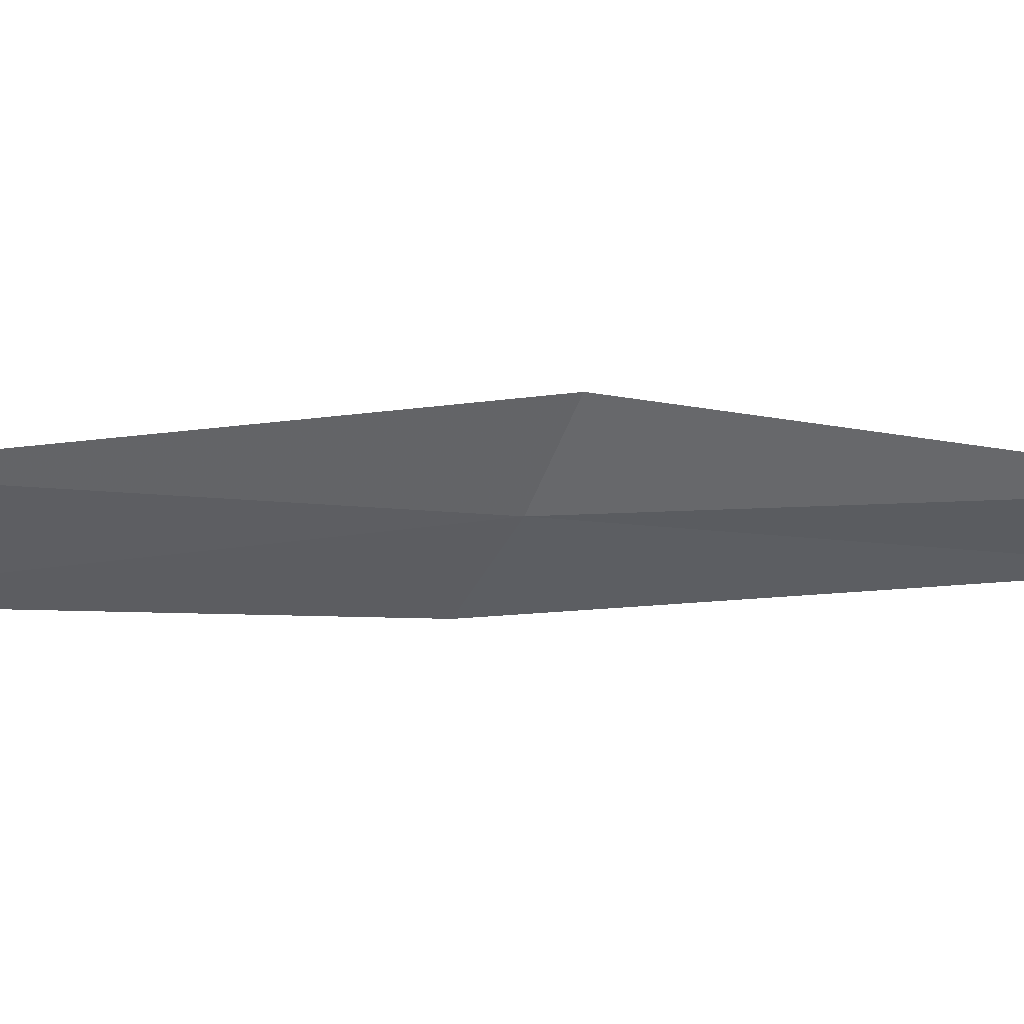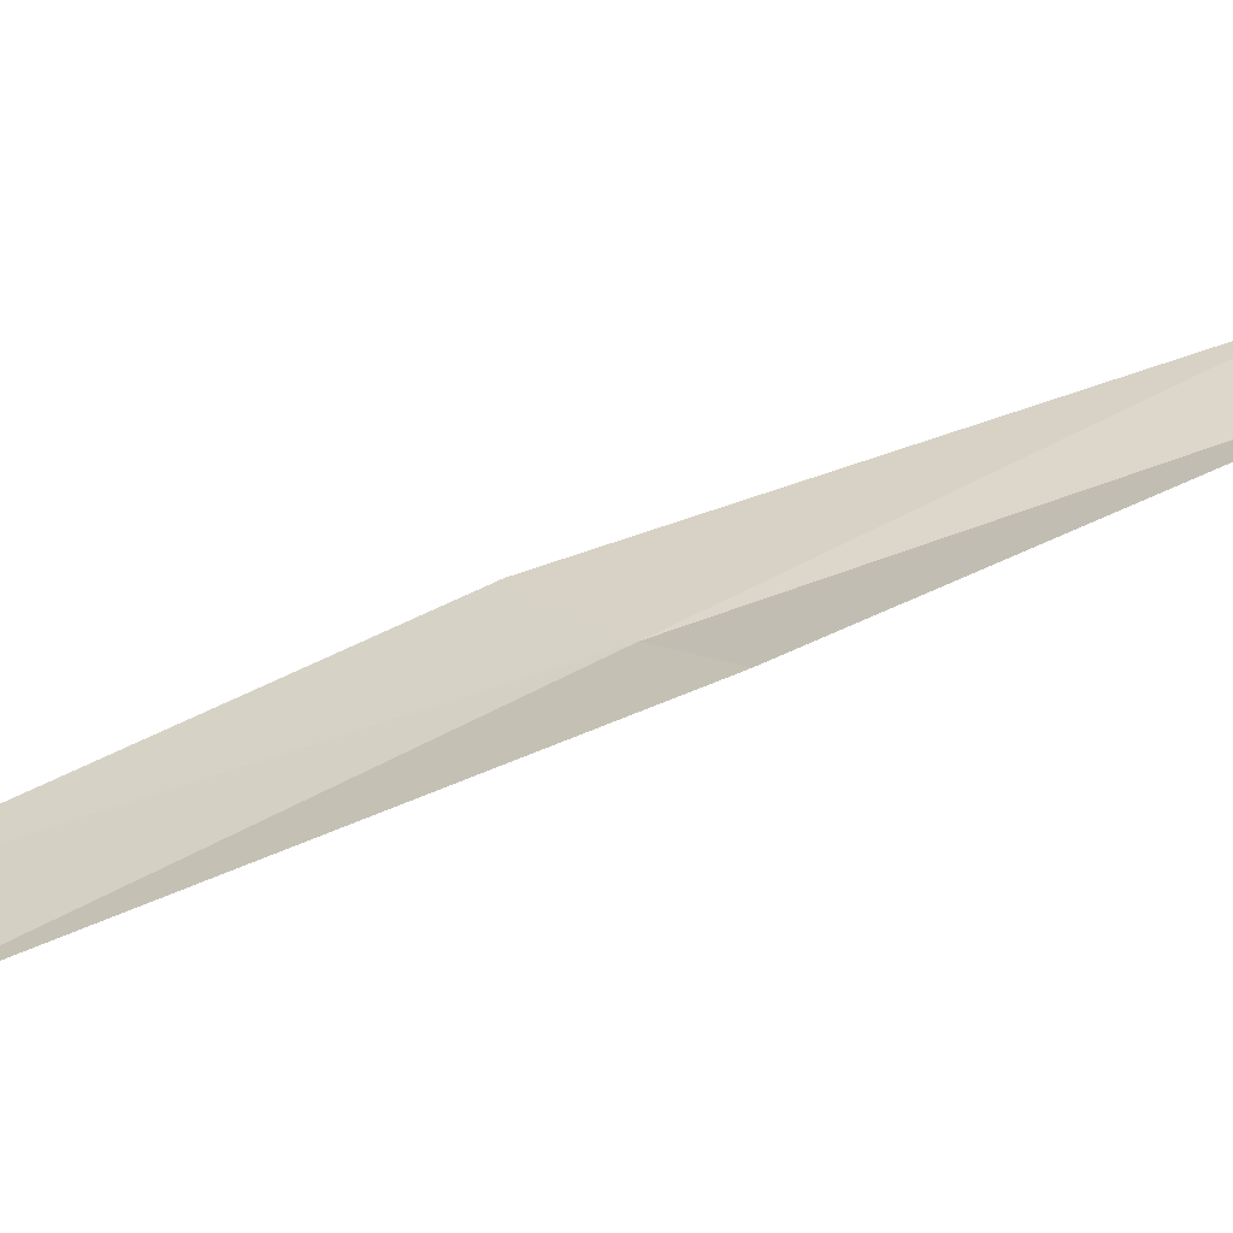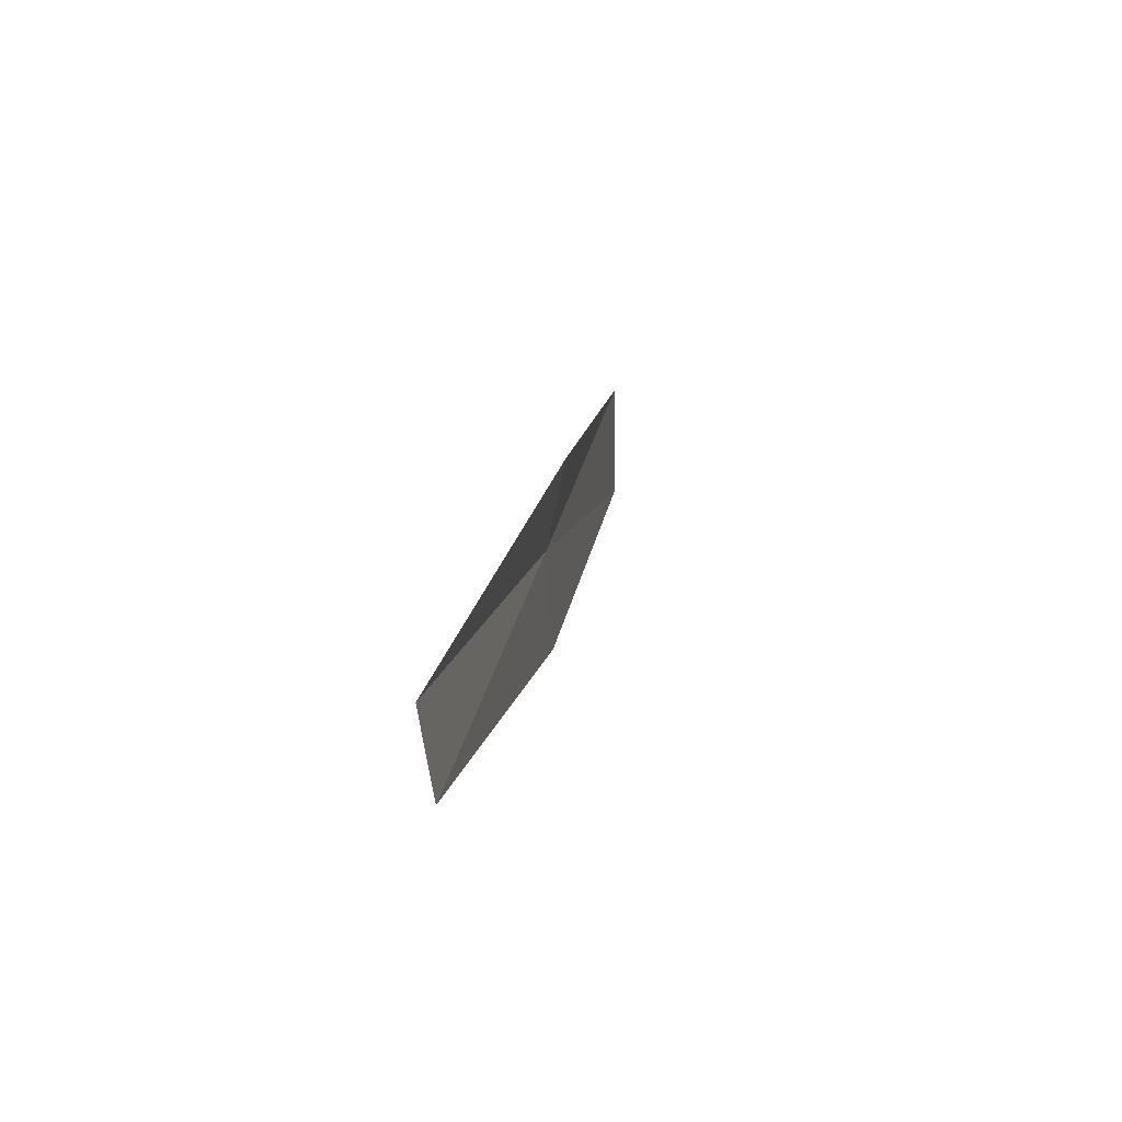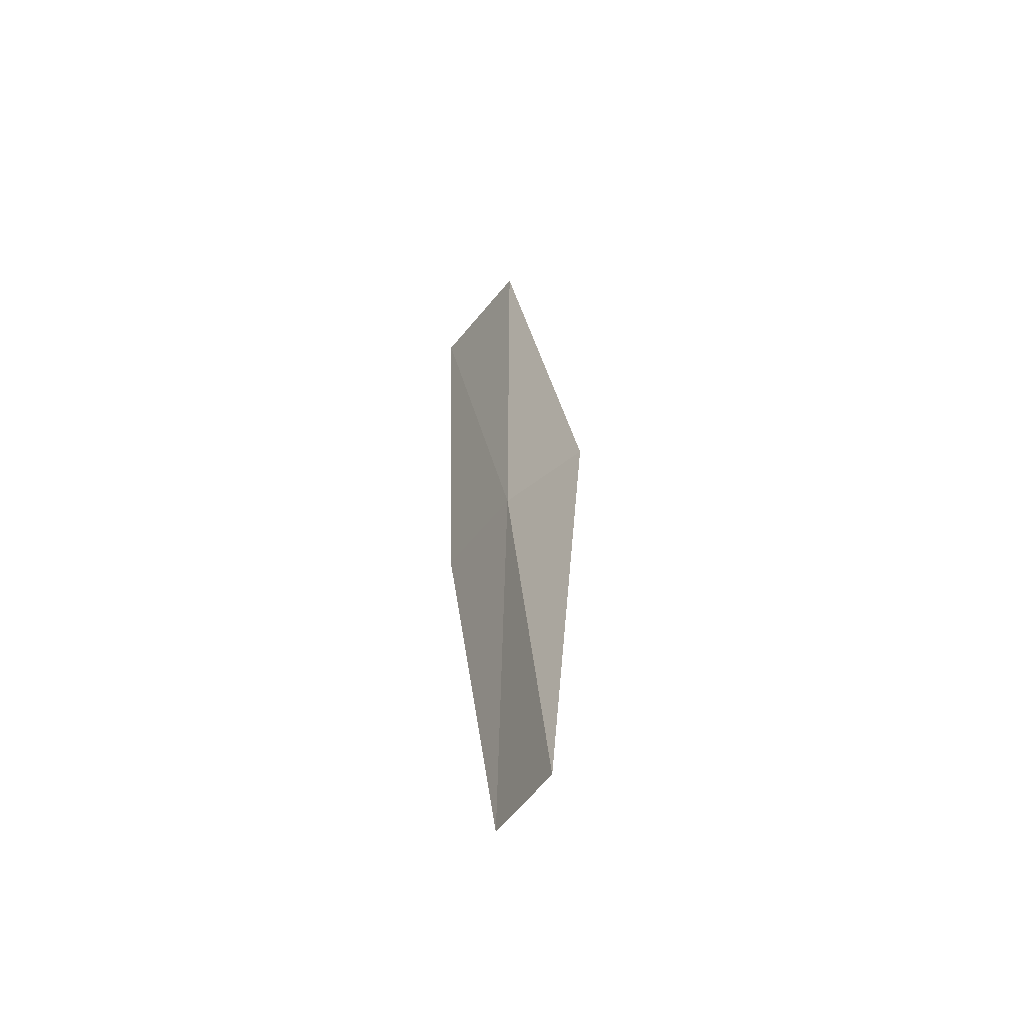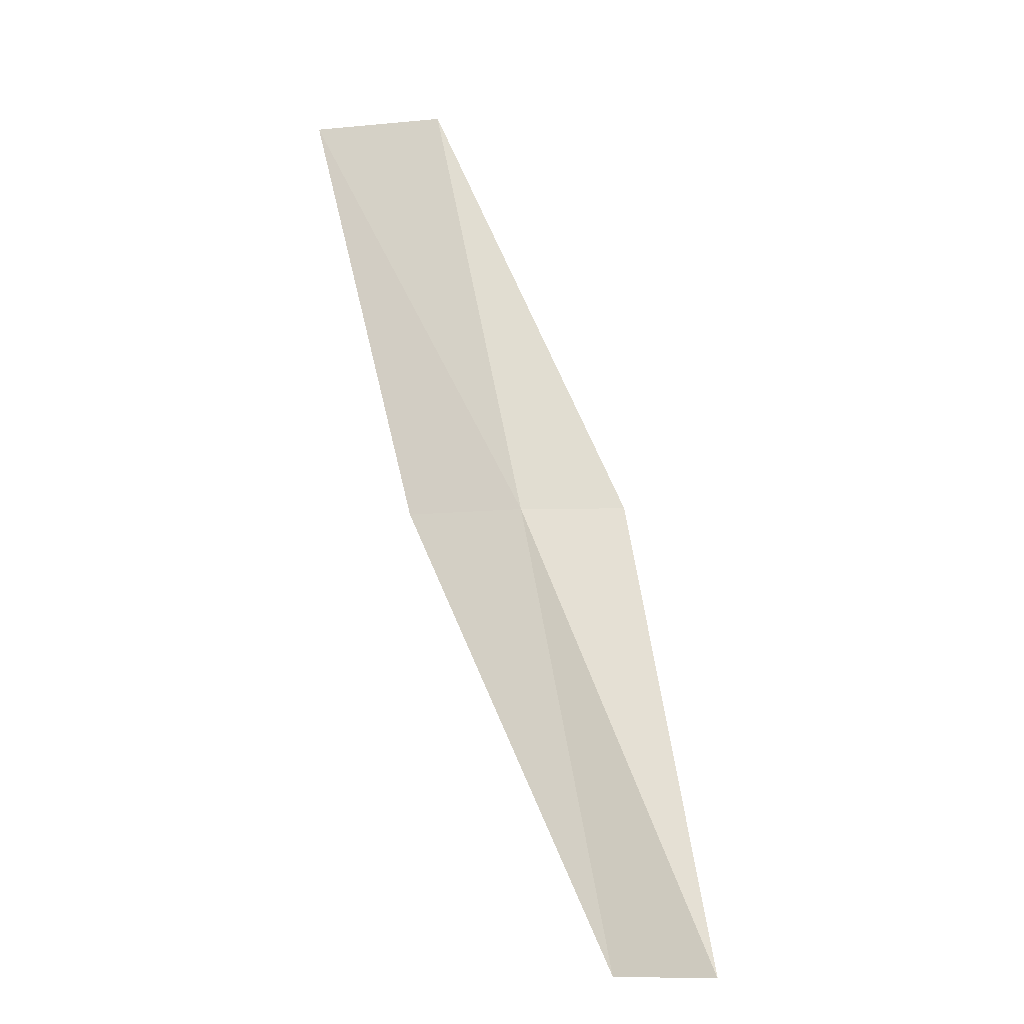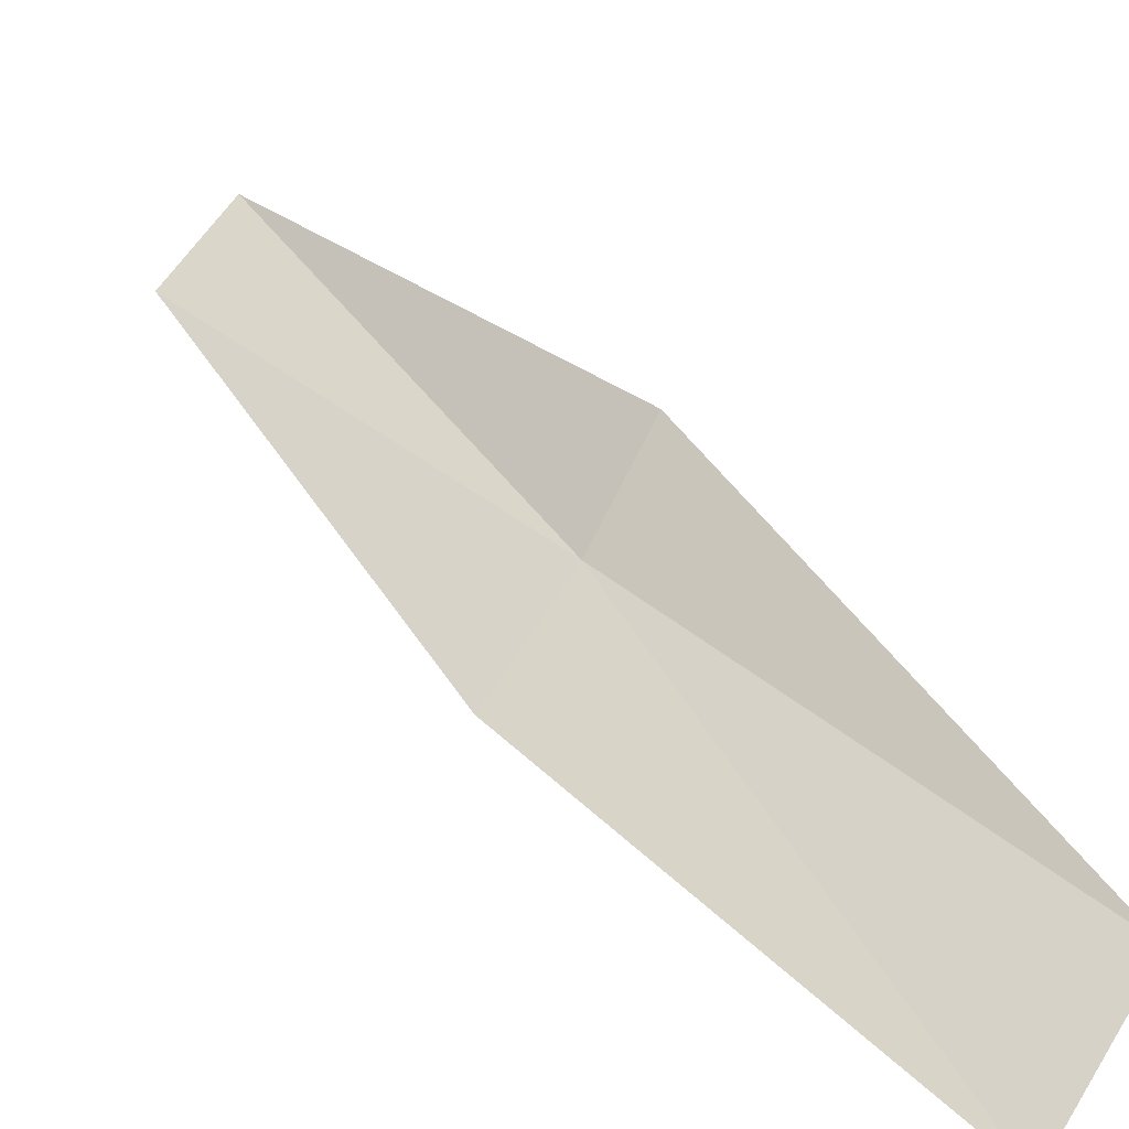
<metadata>
{"format":"obj","ext":"obj","renderer":"f3d","projection":"perspective","resolution":1024,"background":"white","views":[{"elev":-10.7,"azim":62.7,"up":"+Y"},{"elev":58.3,"azim":44.2,"up":"+Y"},{"elev":-53.7,"azim":119.3,"up":"+Z"},{"elev":-39.4,"azim":86.0,"up":"+Z"},{"elev":-10.8,"azim":41.5,"up":"+Z"},{"elev":32.6,"azim":-53.7,"up":"+Y"}]}
</metadata>
<code>
v -11.64 23.6 4.359
v -10.87 24.23 4.359
v -12.9 23.71 8.717
v -14.05 23.09 8.717
v -12.65 23.1 4.359
v -9.565 23.8 0
v -10.43 23.44 0
f 1 3 2
f 1 5 4
f 1 4 3
f 1 6 7
f 1 2 6
f 1 7 5

</code>
